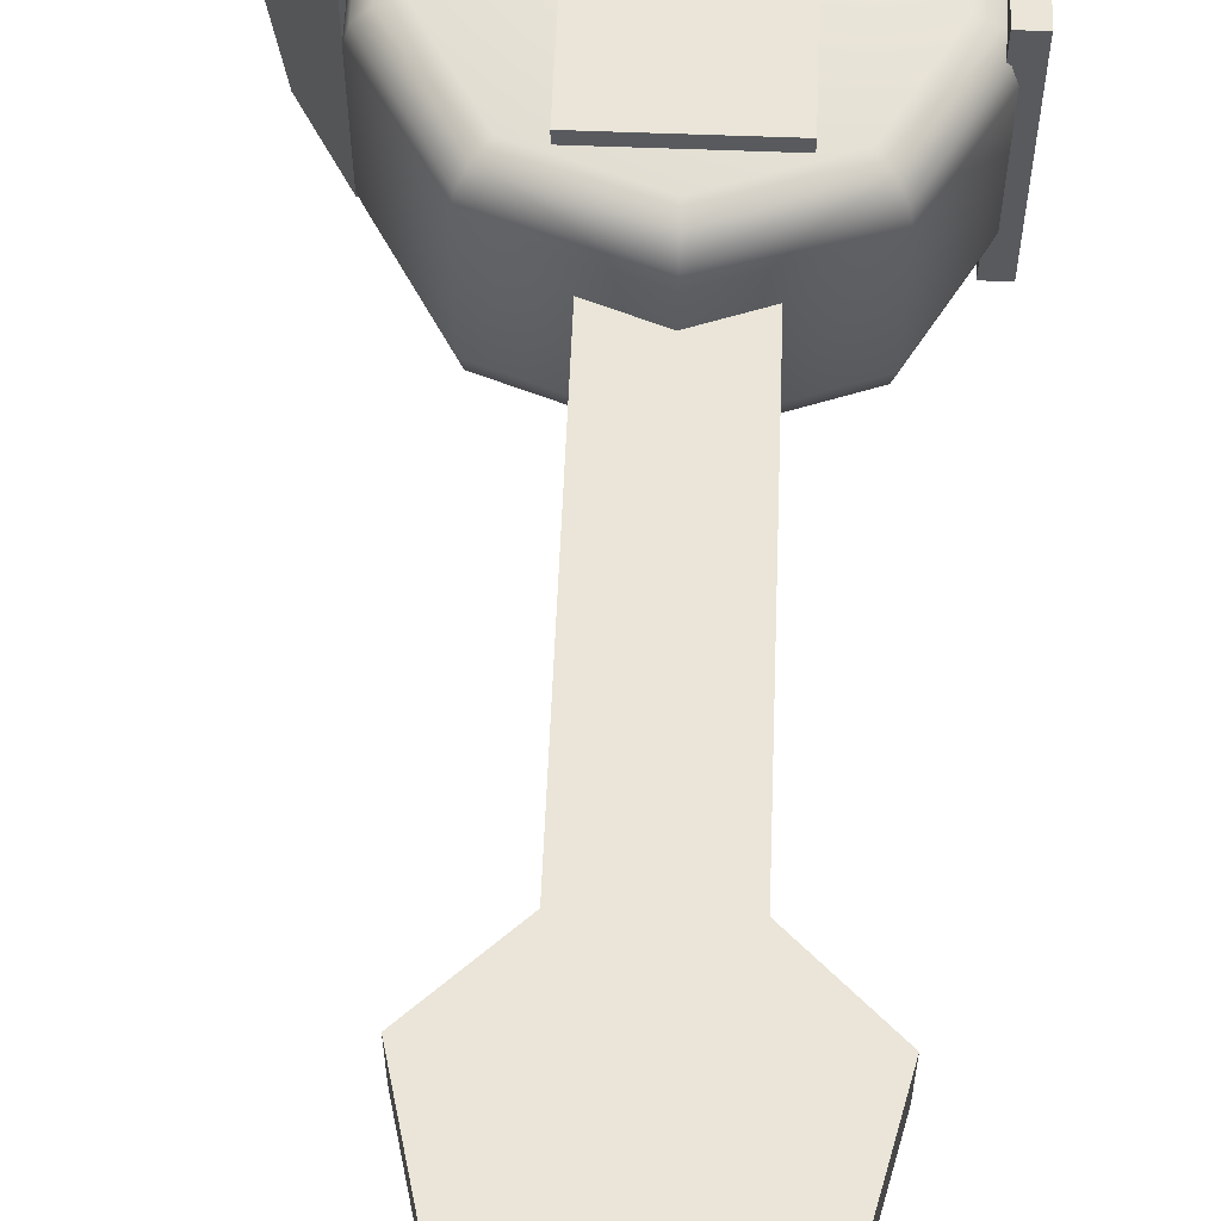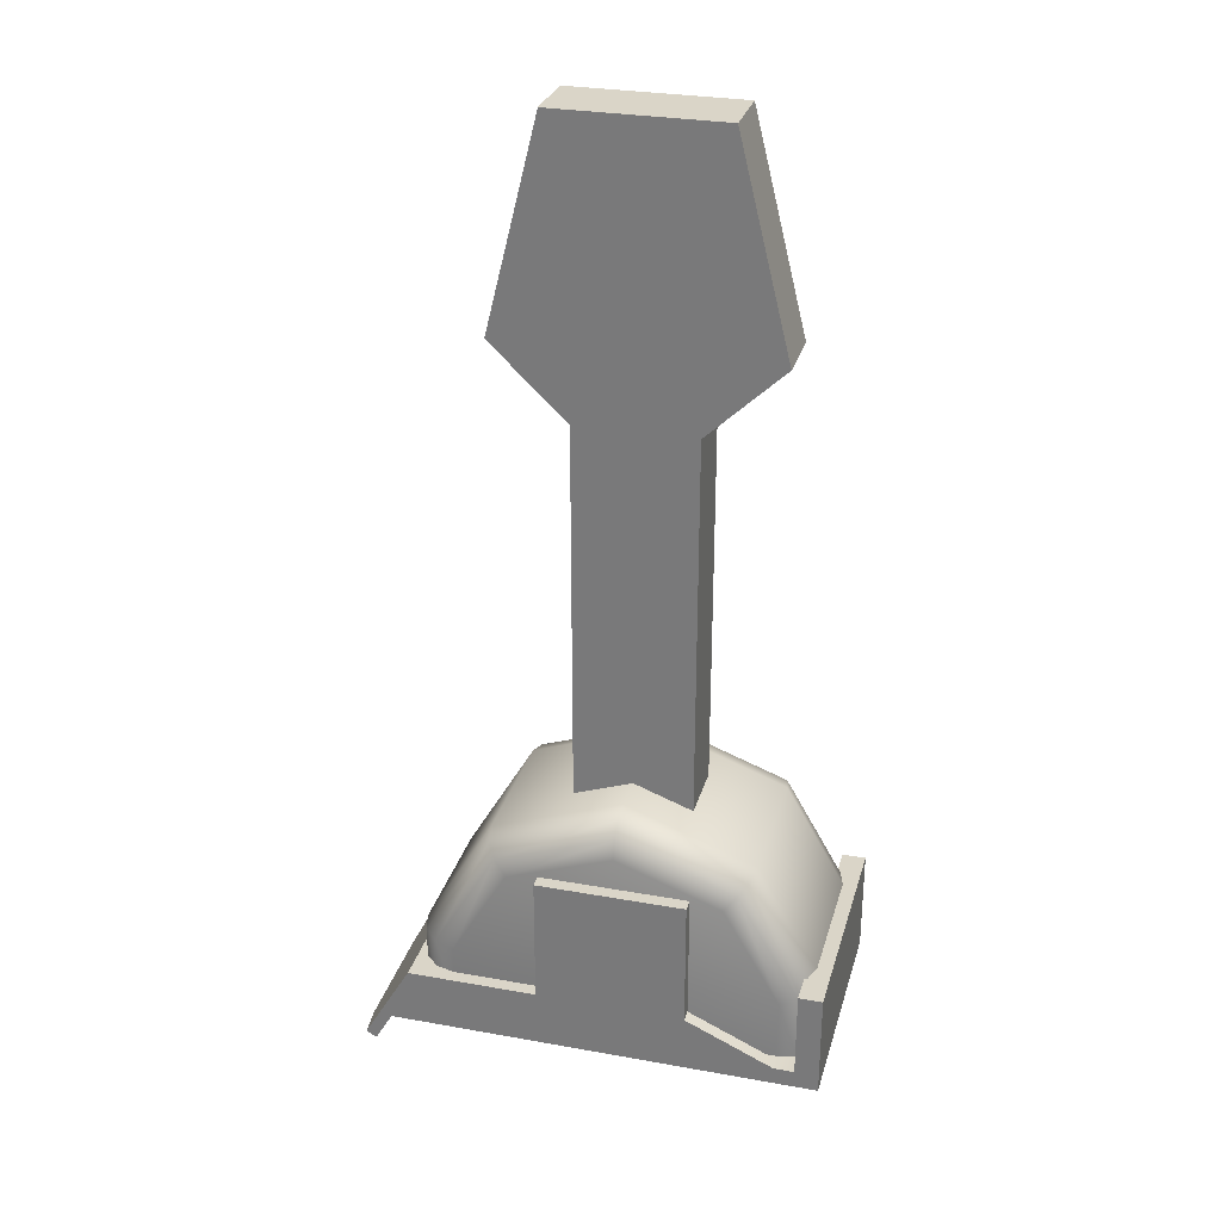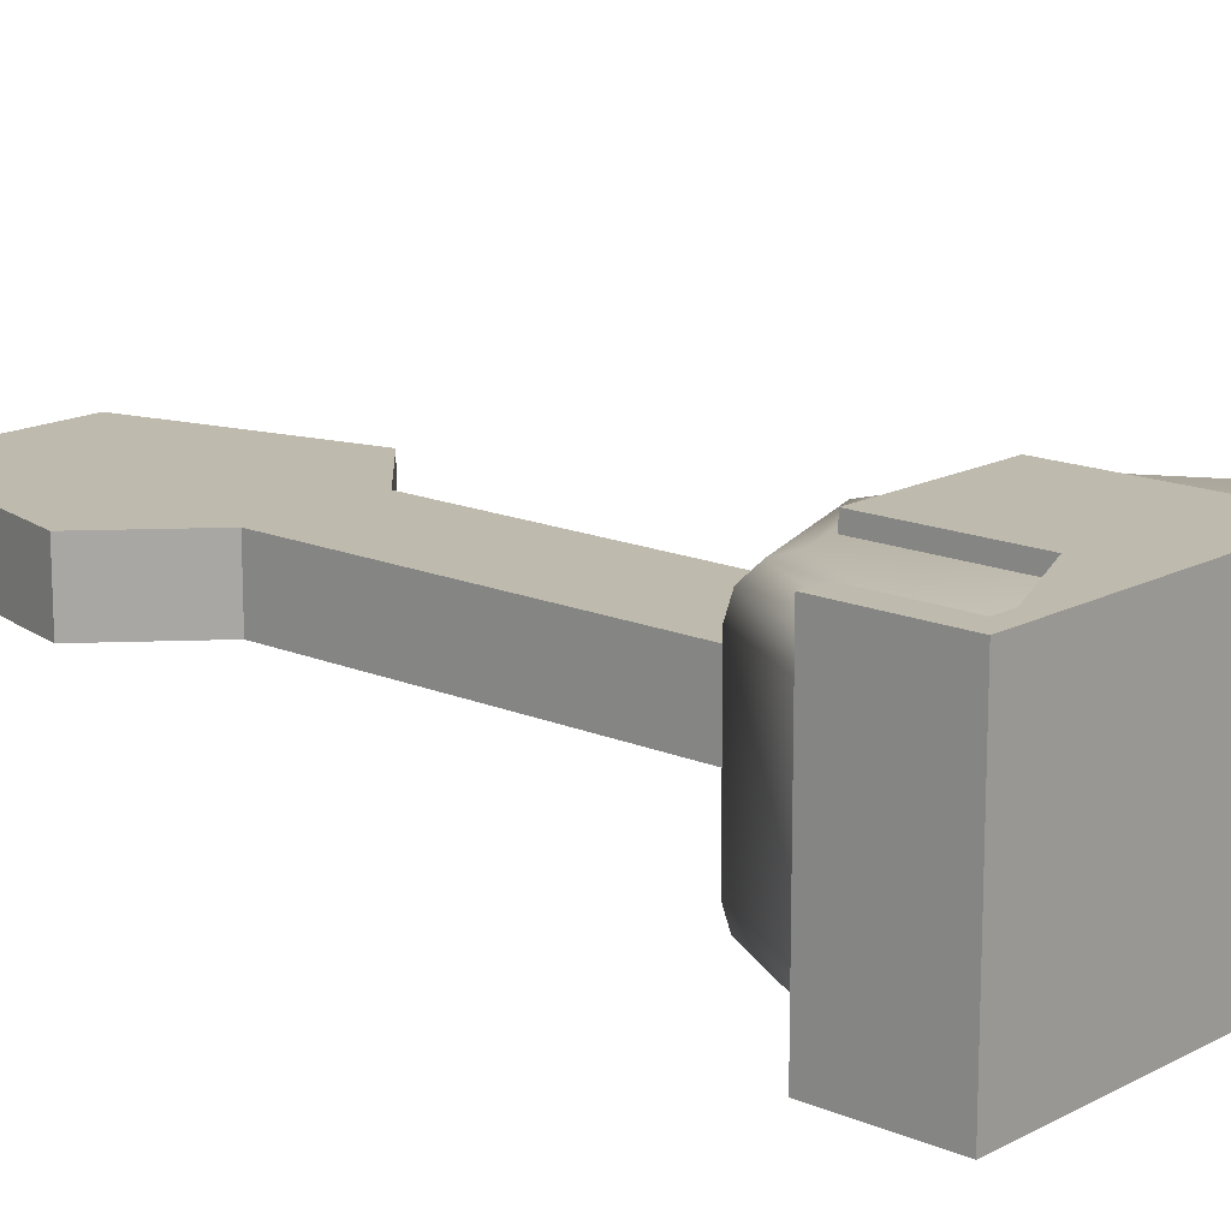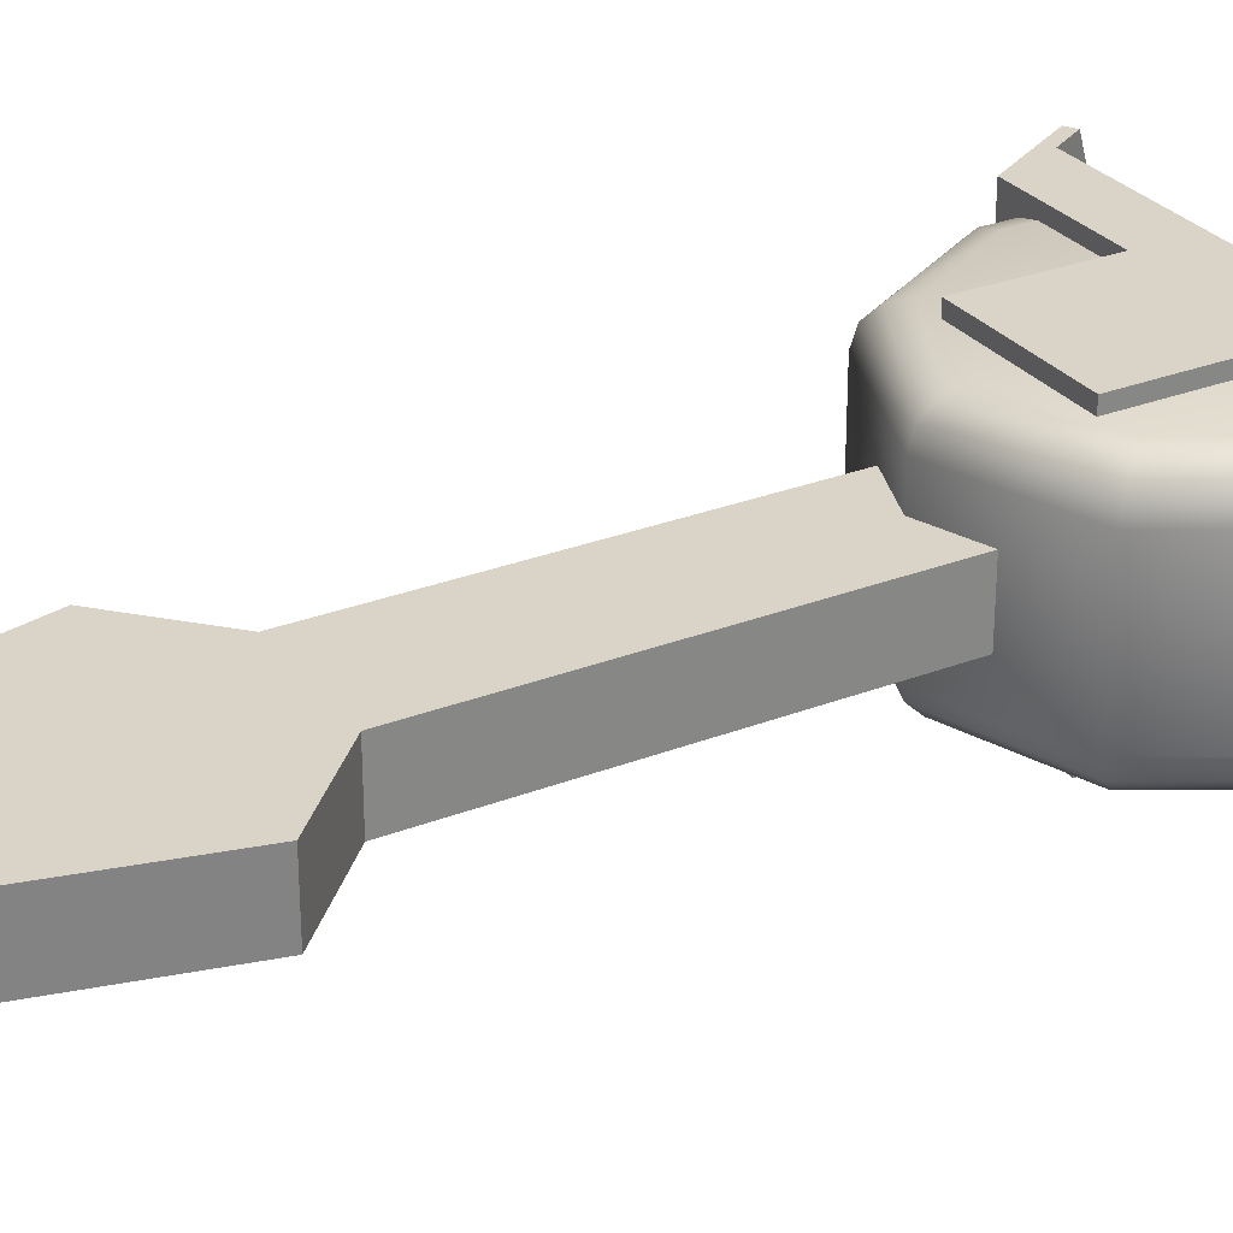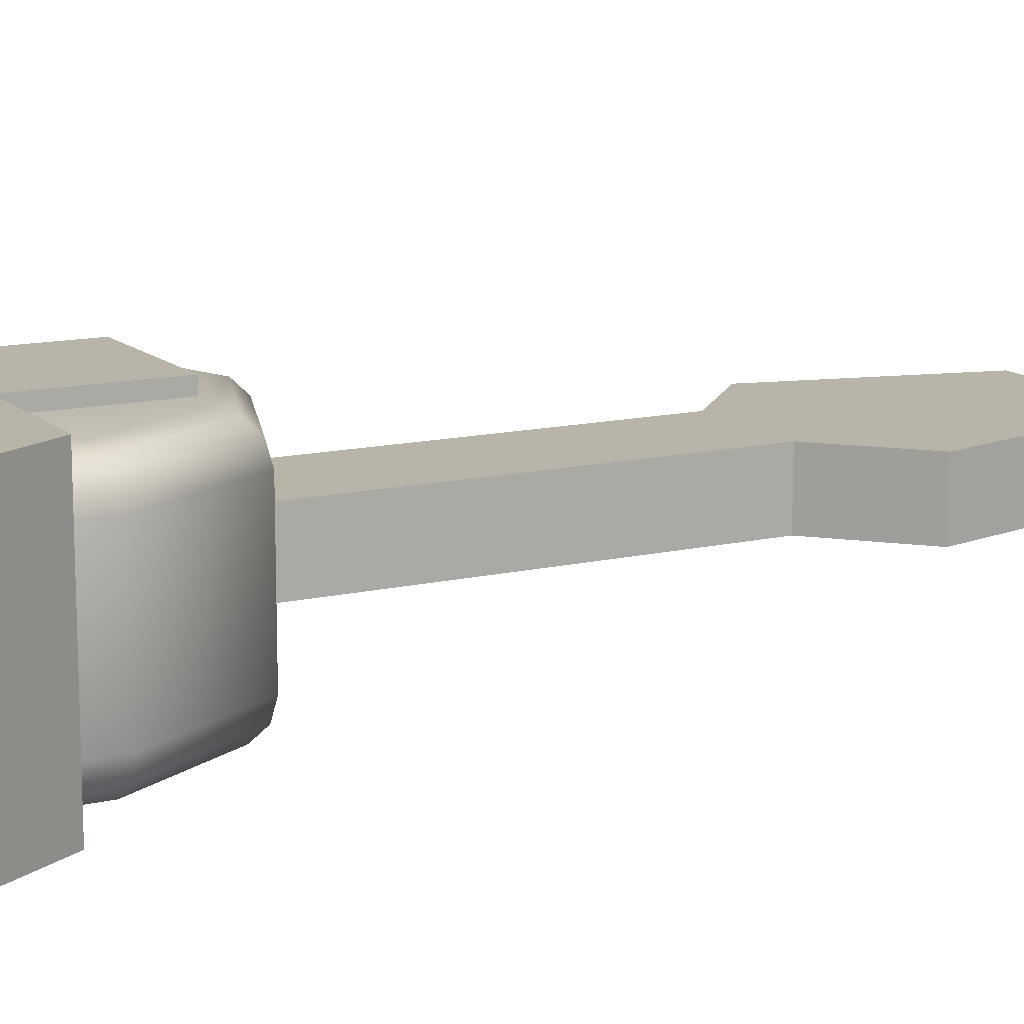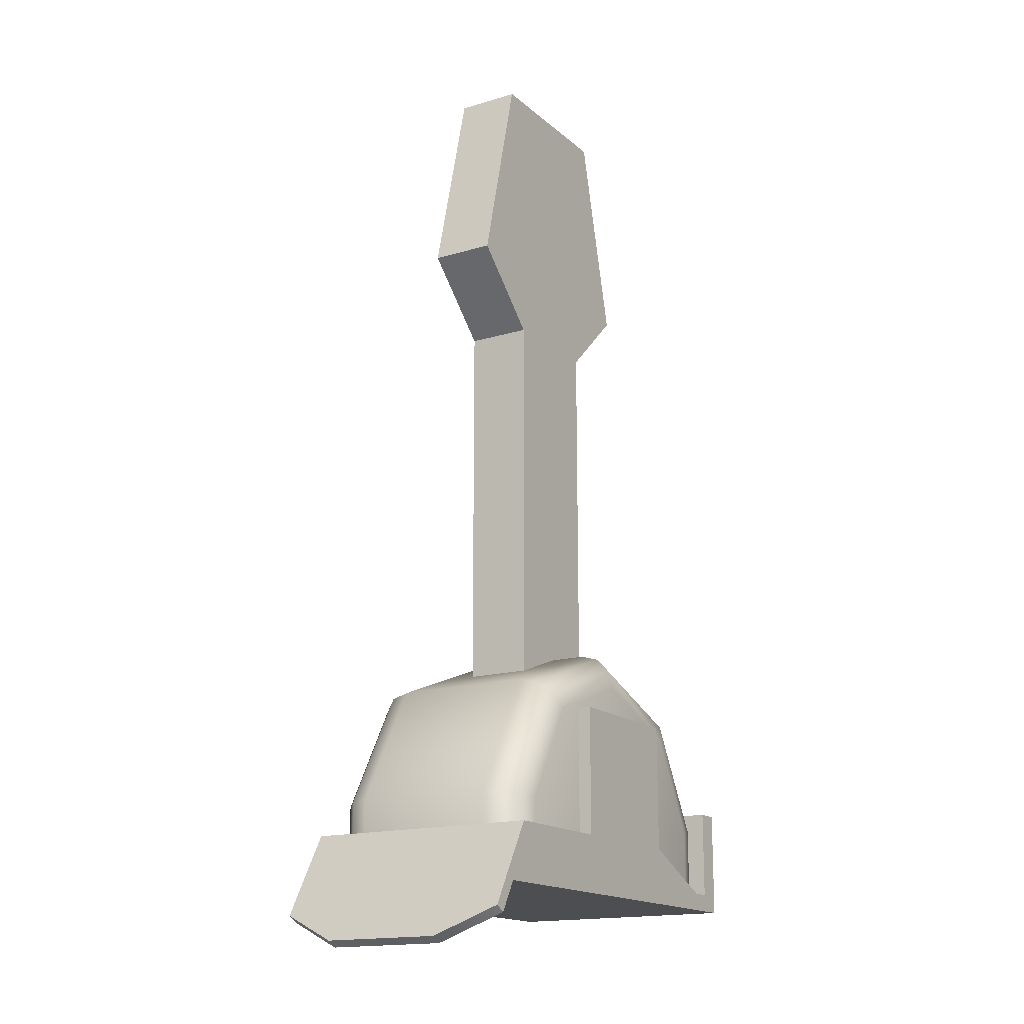
<metadata>
{"format":"obj","ext":"obj","renderer":"f3d","projection":"perspective","resolution":1024,"background":"white","views":[{"elev":58.9,"azim":2.3,"up":"+Y"},{"elev":29.1,"azim":15.0,"up":"+Z"},{"elev":15.6,"azim":131.9,"up":"+Y"},{"elev":28.7,"azim":59.8,"up":"+Y"},{"elev":13.1,"azim":-118.2,"up":"+Y"},{"elev":-16.5,"azim":-58.5,"up":"+Z"}]}
</metadata>
<code>
v  -0.4409 -0.2381 -1.561
v  -0.4163 -0.2381 -1.566
v  -0.3772 -0.2381 -1.451
v  -0.4512 -0.2381 -1.626
v  -0.4716 -0.2381 -1.615
v  -0.4716 0.2381 -1.615
v  -0.4409 0.2381 -1.561
v  -0.3772 0.2381 -1.451
v  -0.1173 0.2381 -1.451
v  -0.1173 -0.2381 -1.451
v  0.351 -0.2381 -1.531
v  0.3916 -0.2381 -1.531
v  0.4386 -0.2381 -1.566
v  -0.4163 0.2381 -1.566
v  0.4386 0.2381 -1.566
v  0.3916 0.2381 -1.531
v  0.351 0.2381 -1.531
v  0.1765 0.2381 -1.451
v  -0.4512 0.2381 -1.626
v  -0.482 0.119 -1.68
v  -0.5023 0.119 -1.668
v  -0.482 -0.119 -1.68
v  -0.5023 -0.119 -1.668
v  0.1765 0.2381 -1.193
v  -0.1173 0.2381 -1.193
v  -0.1173 -0.2381 -1.193
v  0.1765 -0.2381 -1.451
v  0.1765 -0.2381 -1.193
v  0.3916 -0.2381 -1.354
v  0.3916 0.2381 -1.354
v  0.4386 0.2381 -1.354
v  0.4386 -0.2381 -1.354
v  -0.2919 -0.2116 -1.522
v  0.351 -0.2116 -1.522
v  0.351 -0.2116 -1.397
v  -0.2919 -0.2116 -1.397
v  0.2394 -0.2116 -1.204
v  -0.1802 -0.2116 -1.204
v  0.0296 -0.2116 -1.128
v  0.0296 -0.2018 -1.089
v  0.2641 -0.2018 -1.175
v  0.389 -0.2018 -1.391
v  0.389 -0.2018 -1.522
v  0.351 0.2116 -1.522
v  0.389 0.2018 -1.522
v  0.389 0.2018 -1.391
v  0.351 0.2116 -1.397
v  -0.2919 0.2116 -1.522
v  -0.2919 0.2116 -1.397
v  -0.3298 0.2018 -1.522
v  -0.3298 0.2018 -1.391
v  -0.3575 0.1749 -1.522
v  -0.3575 0.1749 -1.386
v  -0.3677 0.1381 -1.384
v  -0.3677 0.1381 -1.522
v  -0.3677 -0.1381 -1.522
v  -0.3575 -0.1749 -1.522
v  -0.3298 -0.2018 -1.522
v  -0.3298 -0.2018 -1.391
v  -0.205 -0.2018 -1.175
v  0.0296 -0.1749 -1.061
v  -0.2231 -0.1749 -1.153
v  -0.2297 -0.1381 -1.145
v  0.0296 -0.1381 -1.051
v  0.2889 -0.1381 -1.145
v  0.2823 -0.1749 -1.153
v  0.4167 -0.1749 -1.386
v  0.4167 -0.1749 -1.522
v  0.4167 0.1749 -1.522
v  0.4167 0.1749 -1.386
v  0.2823 0.1749 -1.153
v  0.2641 0.2018 -1.175
v  0.2394 0.2116 -1.204
v  -0.1802 0.2116 -1.204
v  -0.205 0.2018 -1.175
v  -0.2231 0.1749 -1.153
v  -0.2297 0.1381 -1.145
v  -0.3677 -0.1381 -1.384
v  -0.3575 -0.1749 -1.386
v  0.0296 0.1381 -1.051
v  0.2889 0.1381 -1.145
v  0.0296 0.1749 -1.061
v  0.4269 0.1381 -1.384
v  0.4269 0.1381 -1.522
v  0.4269 -0.1381 -1.522
v  0.4269 -0.1381 -1.384
v  0.0296 0.2018 -1.089
v  0.0296 0.2116 -1.128
v  0.1965 -0.0647 0.2378
v  -0.1373 -0.0647 0.2378
v  -0.2405 -0.0647 -0.1781
v  0.2997 -0.0647 -0.1781
v  -0.1373 0.0647 0.2378
v  0.1965 0.0647 0.2378
v  -0.2405 0.0647 -0.1781
v  0.2997 0.0647 -0.1781
v  0.1472 0.0647 -0.3233
v  0.1472 -0.0647 -0.3233
v  -0.088 -0.0647 -0.3233
v  -0.088 0.0647 -0.3233
v  0.1472 0.0647 -1.093
v  0.0296 0.0647 -1.051
v  0.1472 -0.0647 -1.093
v  0.0296 -0.0647 -1.051
v  -0.088 -0.0647 -1.093
v  -0.088 0.0647 -1.093
g Mesh
f 1 2 3
f 4 2 1 5
f 6 5 1 7
f 7 1 3 8
f 9 8 3 10
f 10 3 2 11
f 12 11 2 13
f 13 2 14 15
f 16 15 14 17
f 14 18 17
f 14 9 18
f 14 8 9
f 7 8 14
f 7 14 19 6
f 6 19 20 21
f 21 20 22 23
f 23 22 4 5
f 21 23 5 6
f 4 22 20 19
f 14 2 4 19
f 24 18 9 25
f 26 25 9 10
f 26 10 27 28
f 24 28 27 18
f 17 18 27 11
f 10 11 27
f 16 17 11 12
f 16 12 29 30
f 31 30 29 32
f 13 32 29 12
f 31 32 13 15
f 31 15 16 30
f 26 28 24 25
f 33 34 35 36
f 36 35 37 38
f 38 37 39
f 40 39 37 41
f 41 37 35 42
f 43 42 35 34
f 43 34 44 45
f 46 45 44 47
f 47 44 48 49
f 49 48 50 51
f 51 50 52 53
f 54 53 52 55
f 56 55 52 57
f 57 52 50 58
f 58 50 48 33
f 34 33 48 44
f 59 58 33 36
f 60 59 36 38
f 40 60 38 39
f 60 40 61 62
f 63 62 61 64
f 65 64 61 66
f 41 66 61 40
f 66 41 42 67
f 68 67 42 43
f 68 43 45 69
f 70 69 45 46
f 71 70 46 72
f 72 46 47 73
f 73 47 49 74
f 75 74 49 51
f 76 75 51 53
f 76 53 54 77
f 63 77 54 78
f 78 54 55 56
f 79 78 56 57
f 79 57 58 59
f 62 79 59 60
f 78 79 62 63
f 63 64 80 77
f 64 65 81 80
f 71 82 80 81
f 71 81 83 70
f 70 83 84 69
f 69 84 85 68
f 68 85 86 67
f 66 67 86 65
f 81 65 86 83
f 83 86 85 84
f 82 71 72 87
f 87 72 73 88
f 74 88 73
f 87 88 74 75
f 82 87 75 76
f 77 80 82 76
f 89 90 91 92
f 93 90 89 94
f 95 93 94 96
f 92 96 94 89
f 97 96 92 98
f 98 92 91 99
f 99 91 95 100
f 97 100 95 96
f 101 102 100 97
f 103 101 97 98
f 104 99 105
f 106 105 99 100
f 100 102 106
f 95 91 90 93
f 98 99 104 103
v  -0.4409 -0.2381 -1.561
v  -0.4163 -0.2381 -1.566
v  -0.3772 -0.2381 -1.451
v  -0.4512 -0.2381 -1.626
v  -0.4716 -0.2381 -1.615
v  -0.4716 0.2381 -1.615
v  -0.4409 0.2381 -1.561
v  -0.3772 0.2381 -1.451
v  -0.1173 0.2381 -1.451
v  -0.1173 -0.2381 -1.451
v  0.351 -0.2381 -1.531
v  0.3916 -0.2381 -1.531
v  0.4386 -0.2381 -1.566
v  -0.4163 0.2381 -1.566
v  0.4386 0.2381 -1.566
v  0.3916 0.2381 -1.531
v  0.351 0.2381 -1.531
v  0.1765 0.2381 -1.451
v  -0.4512 0.2381 -1.626
v  -0.482 0.119 -1.68
v  -0.5023 0.119 -1.668
v  -0.482 -0.119 -1.68
v  -0.5023 -0.119 -1.668
v  0.1765 0.2381 -1.193
v  -0.1173 0.2381 -1.193
v  -0.1173 -0.2381 -1.193
v  0.1765 -0.2381 -1.451
v  0.1765 -0.2381 -1.193
v  0.3916 -0.2381 -1.354
v  0.3916 0.2381 -1.354
v  0.4386 0.2381 -1.354
v  0.4386 -0.2381 -1.354
v  -0.2919 -0.2116 -1.522
v  0.351 -0.2116 -1.522
v  0.351 -0.2116 -1.397
v  -0.2919 -0.2116 -1.397
v  0.2394 -0.2116 -1.204
v  -0.1802 -0.2116 -1.204
v  0.0296 -0.2116 -1.128
v  0.0296 -0.2018 -1.089
v  0.2641 -0.2018 -1.175
v  0.389 -0.2018 -1.391
v  0.389 -0.2018 -1.522
v  0.351 0.2116 -1.522
v  0.389 0.2018 -1.522
v  0.389 0.2018 -1.391
v  0.351 0.2116 -1.397
v  -0.2919 0.2116 -1.522
v  -0.2919 0.2116 -1.397
v  -0.3298 0.2018 -1.522
v  -0.3298 0.2018 -1.391
v  -0.3575 0.1749 -1.522
v  -0.3575 0.1749 -1.386
v  -0.3677 0.1381 -1.384
v  -0.3677 0.1381 -1.522
v  -0.3677 -0.1381 -1.522
v  -0.3575 -0.1749 -1.522
v  -0.3298 -0.2018 -1.522
v  -0.3298 -0.2018 -1.391
v  -0.205 -0.2018 -1.175
v  0.0296 -0.1749 -1.061
v  -0.2231 -0.1749 -1.153
v  -0.2297 -0.1381 -1.145
v  0.0296 -0.1381 -1.051
v  0.2889 -0.1381 -1.145
v  0.2823 -0.1749 -1.153
v  0.4167 -0.1749 -1.386
v  0.4167 -0.1749 -1.522
v  0.4167 0.1749 -1.522
v  0.4167 0.1749 -1.386
v  0.2823 0.1749 -1.153
v  0.2641 0.2018 -1.175
v  0.2394 0.2116 -1.204
v  -0.1802 0.2116 -1.204
v  -0.205 0.2018 -1.175
v  -0.2231 0.1749 -1.153
v  -0.2297 0.1381 -1.145
v  -0.3677 -0.1381 -1.384
v  -0.3575 -0.1749 -1.386
v  0.0296 0.1381 -1.051
v  0.2889 0.1381 -1.145
v  0.0296 0.1749 -1.061
v  0.4269 0.1381 -1.384
v  0.4269 0.1381 -1.522
v  0.4269 -0.1381 -1.522
v  0.4269 -0.1381 -1.384
v  0.0296 0.2018 -1.089
v  0.0296 0.2116 -1.128
v  0.1965 -0.0647 0.2378
v  -0.1373 -0.0647 0.2378
v  -0.2405 -0.0647 -0.1781
v  0.2997 -0.0647 -0.1781
v  -0.1373 0.0647 0.2378
v  0.1965 0.0647 0.2378
v  -0.2405 0.0647 -0.1781
v  0.2997 0.0647 -0.1781
v  0.1472 0.0647 -0.3233
v  0.1472 -0.0647 -0.3233
v  -0.088 -0.0647 -0.3233
v  -0.088 0.0647 -0.3233
v  0.1472 0.0647 -1.093
v  0.0296 0.0647 -1.051
v  0.1472 -0.0647 -1.093
v  0.0296 -0.0647 -1.051
v  -0.088 -0.0647 -1.093
v  -0.088 0.0647 -1.093
g Mesh
f 1 2 3
f 4 2 1 5
f 6 5 1 7
f 7 1 3 8
f 9 8 3 10
f 10 3 2 11
f 12 11 2 13
f 13 2 14 15
f 16 15 14 17
f 14 18 17
f 14 9 18
f 14 8 9
f 7 8 14
f 7 14 19 6
f 6 19 20 21
f 21 20 22 23
f 23 22 4 5
f 21 23 5 6
f 4 22 20 19
f 14 2 4 19
f 24 18 9 25
f 26 25 9 10
f 26 10 27 28
f 24 28 27 18
f 17 18 27 11
f 10 11 27
f 16 17 11 12
f 16 12 29 30
f 31 30 29 32
f 13 32 29 12
f 31 32 13 15
f 31 15 16 30
f 26 28 24 25
f 33 34 35 36
f 36 35 37 38
f 38 37 39
f 40 39 37 41
f 41 37 35 42
f 43 42 35 34
f 43 34 44 45
f 46 45 44 47
f 47 44 48 49
f 49 48 50 51
f 51 50 52 53
f 54 53 52 55
f 56 55 52 57
f 57 52 50 58
f 58 50 48 33
f 34 33 48 44
f 59 58 33 36
f 60 59 36 38
f 40 60 38 39
f 60 40 61 62
f 63 62 61 64
f 65 64 61 66
f 41 66 61 40
f 66 41 42 67
f 68 67 42 43
f 68 43 45 69
f 70 69 45 46
f 71 70 46 72
f 72 46 47 73
f 73 47 49 74
f 75 74 49 51
f 76 75 51 53
f 76 53 54 77
f 63 77 54 78
f 78 54 55 56
f 79 78 56 57
f 79 57 58 59
f 62 79 59 60
f 78 79 62 63
f 63 64 80 77
f 64 65 81 80
f 71 82 80 81
f 71 81 83 70
f 70 83 84 69
f 69 84 85 68
f 68 85 86 67
f 66 67 86 65
f 81 65 86 83
f 83 86 85 84
f 82 71 72 87
f 87 72 73 88
f 74 88 73
f 87 88 74 75
f 82 87 75 76
f 77 80 82 76
f 89 90 91 92
f 93 90 89 94
f 95 93 94 96
f 92 96 94 89
f 97 96 92 98
f 98 92 91 99
f 99 91 95 100
f 97 100 95 96
f 101 102 100 97
f 103 101 97 98
f 104 99 105
f 106 105 99 100
f 100 102 106
f 95 91 90 93
f 98 99 104 103

</code>
